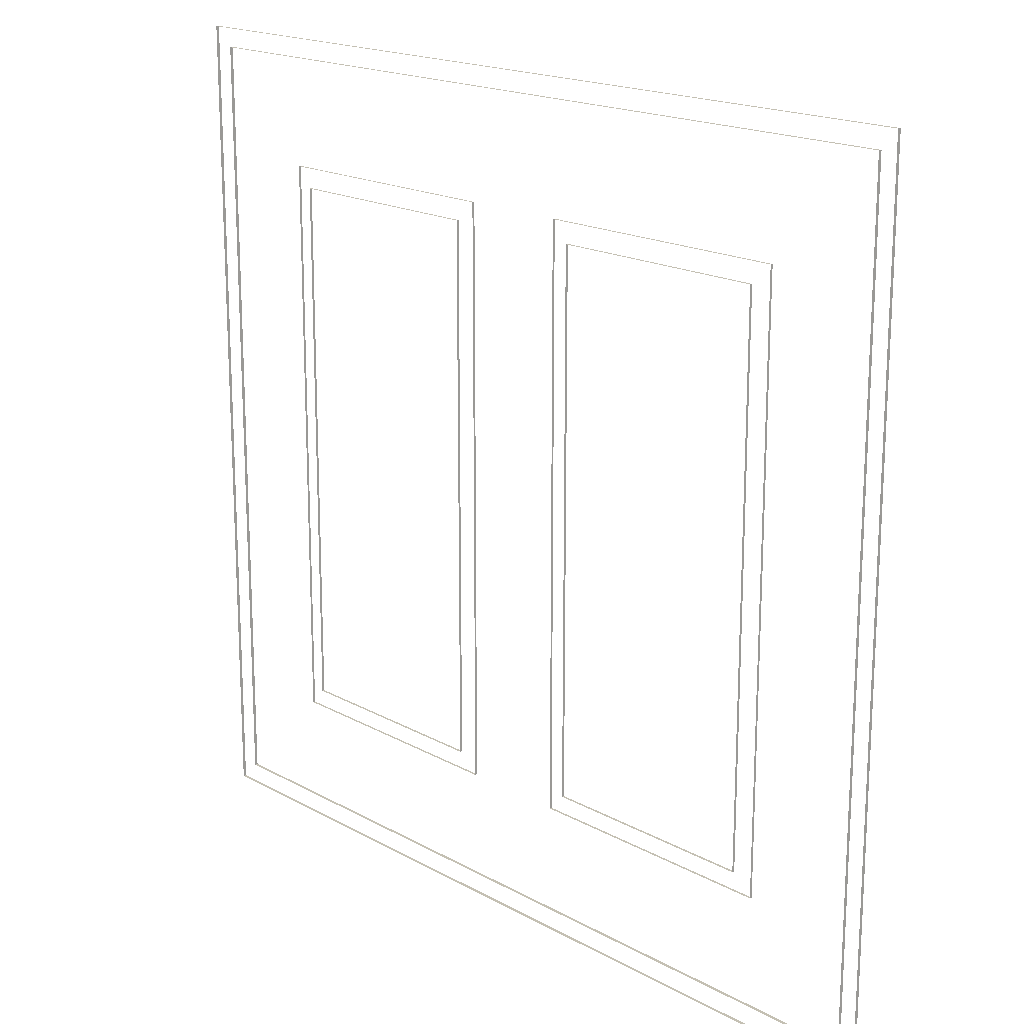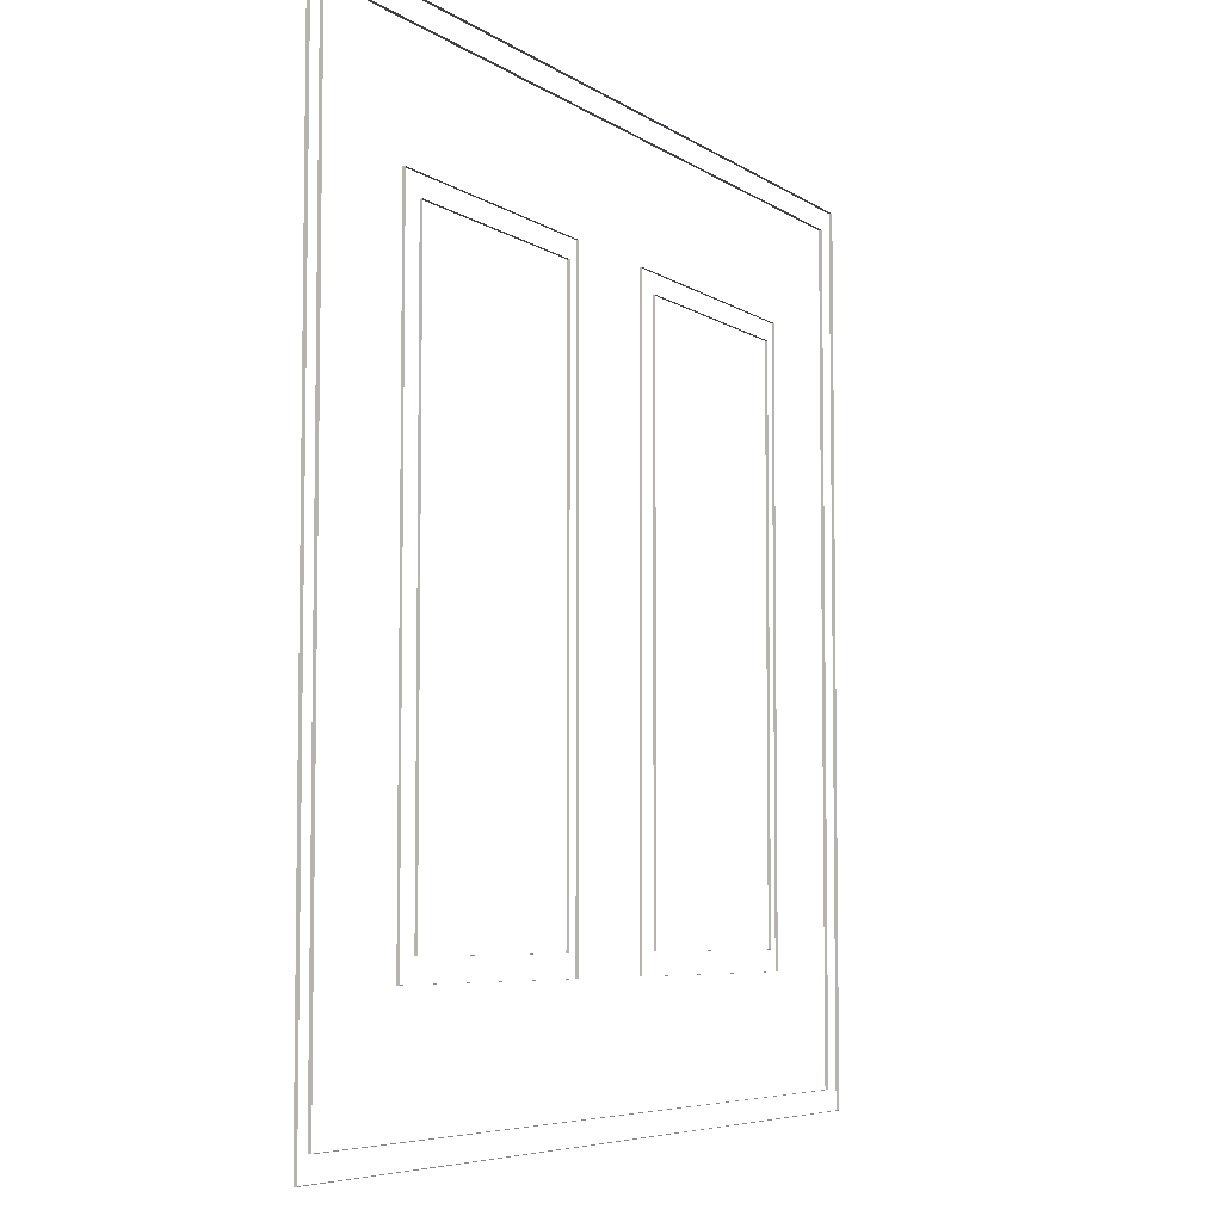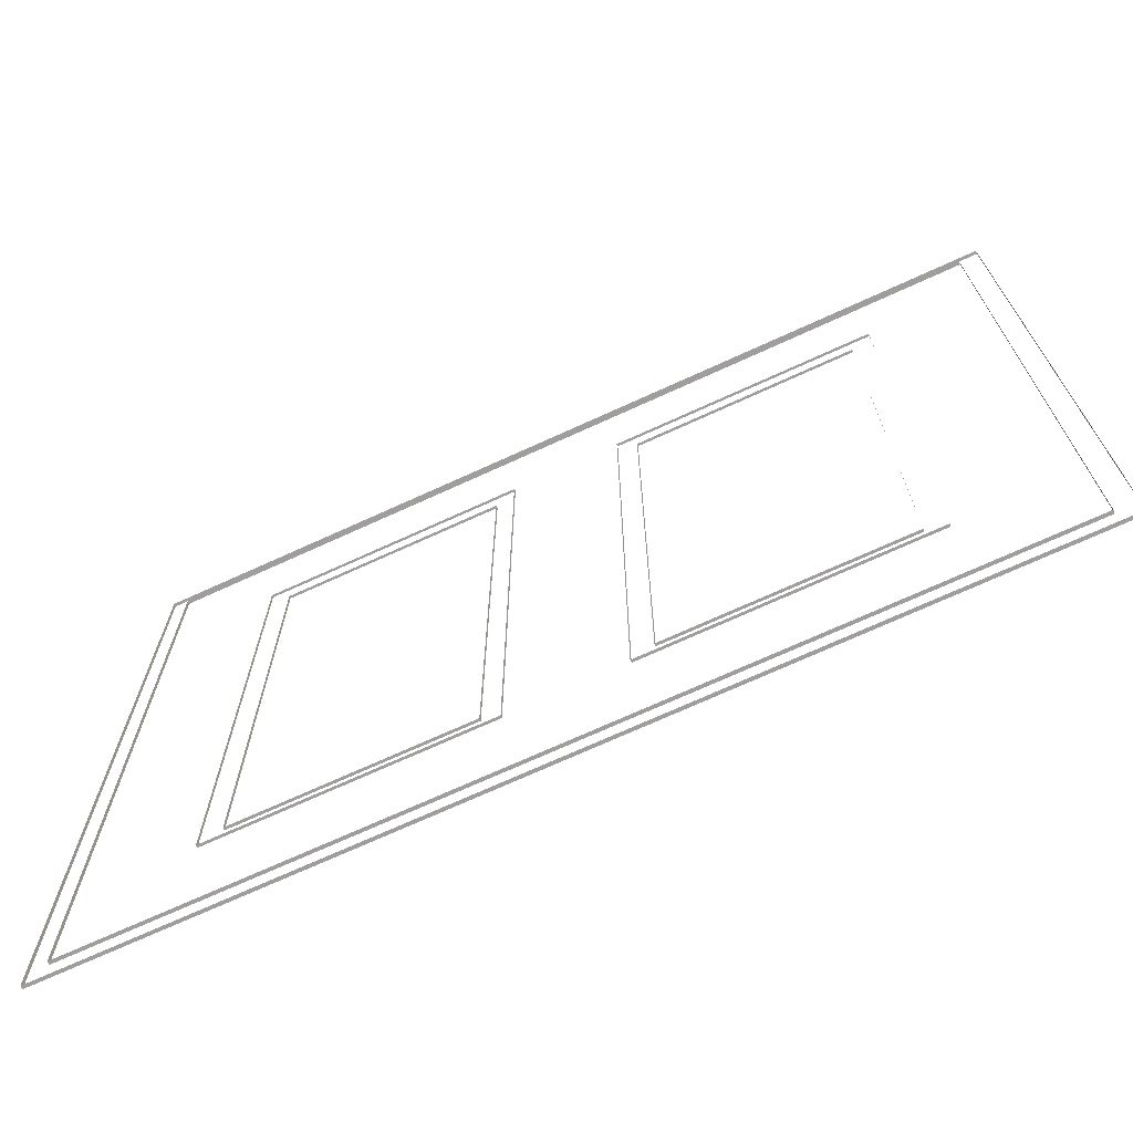
<metadata>
{"format":"obj","ext":"obj","renderer":"f3d","projection":"perspective","resolution":1024,"background":"white","views":[{"elev":18.0,"azim":-132.8,"up":"+Z"},{"elev":-6.0,"azim":117.8,"up":"+Z"},{"elev":-71.1,"azim":24.6,"up":"+Z"}]}
</metadata>
<code>
o Wall_Collision
v 88 0 472
v 88 4 472
v 88 0 -472
v 88 4 -472
v 512 0 472
v 512 4 472
v 512 0 -472
v 512 4 -472
f 2 3 1
f 4 7 3
f 8 5 7
f 6 1 5
f 2 4 3
f 4 8 7
f 8 6 5
f 6 2 1
o Wall_Collision.001
v -512 0 472
v -512 4 472
v -512 0 -472
v -512 4 -472
v -88 0 472
v -88 4 472
v -88 0 -472
v -88 4 -472
f 10 11 9
f 12 15 11
f 16 13 15
f 14 9 13
f 10 12 11
f 12 16 15
f 16 14 13
f 14 10 9
o Wall_Collision.002
v 120 3.92 440
v 120 8.08 440
v 120 3.92 -440
v 120 8.08 -440
v 480 3.92 440
v 480 8.08 440
v 480 3.92 -440
v 480 8.08 -440
f 18 19 17
f 20 23 19
f 24 21 23
f 22 17 21
f 18 20 19
f 20 24 23
f 24 22 21
f 22 18 17
o Wall_Collision.003
v -480 3.92 440
v -480 8.08 440
v -480 3.92 -440
v -480 8.08 -440
v -120 3.92 440
v -120 8.08 440
v -120 3.92 -440
v -120 8.08 -440
f 26 27 25
f 28 31 27
f 32 29 31
f 30 25 29
f 26 28 27
f 28 32 31
f 32 30 29
f 30 26 25
o Wall_Collision.004
v -688 -0.6 648
v -688 4.6 648
v -688 -0.6 -648
v -688 4.6 -648
v 688 -0.6 648
v 688 4.6 648
v 688 -0.6 -648
v 688 4.6 -648
f 35 34 33
f 39 36 35
f 37 40 39
f 33 38 37
f 35 36 34
f 39 40 36
f 37 38 40
f 33 34 38
o Wall_Collision.005
v -719.8 2.8 680
v -719.8 8 680
v -719.8 2.8 -680
v -719.8 8 -680
v 720 2.8 680
v 720 8 680
v 720 2.8 -680
v 720 8 -680
f 43 42 41
f 47 44 43
f 45 48 47
f 41 46 45
f 43 44 42
f 47 48 44
f 45 46 48
f 41 42 46

</code>
